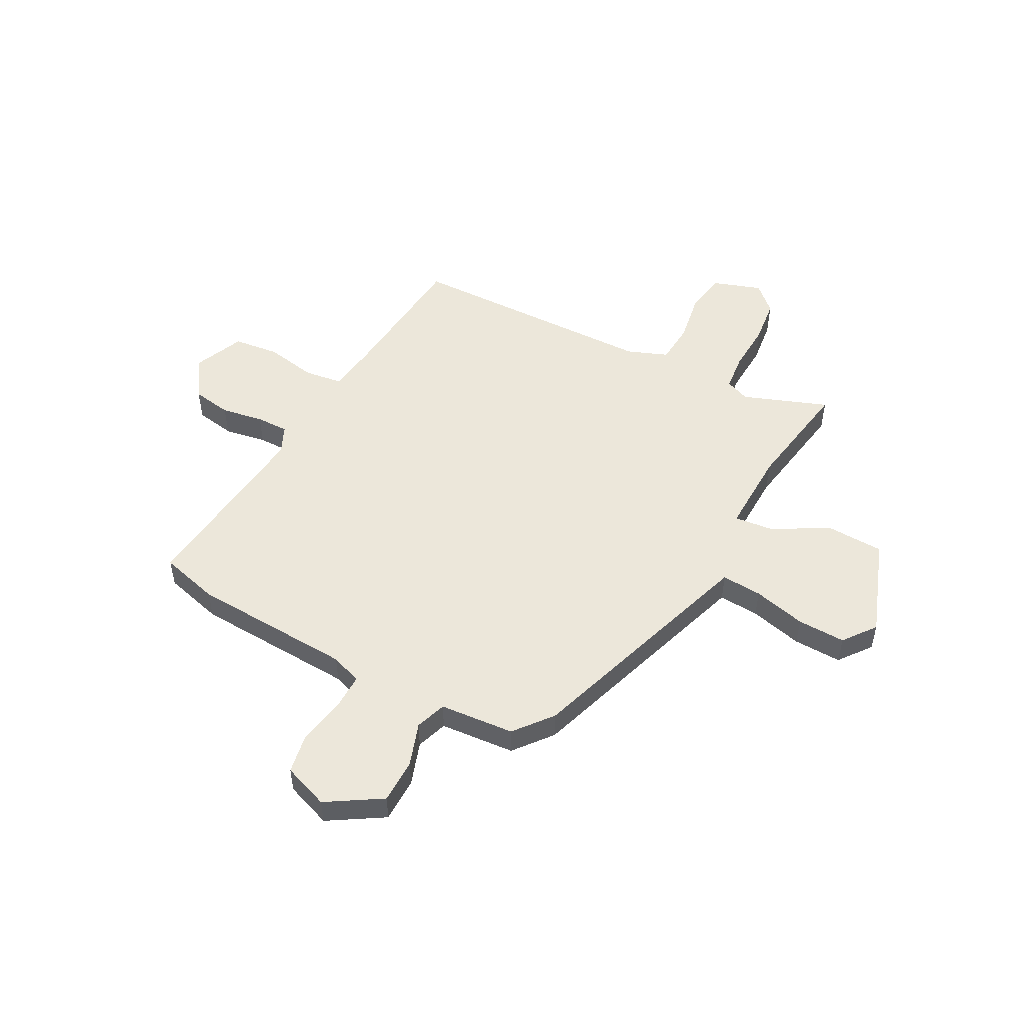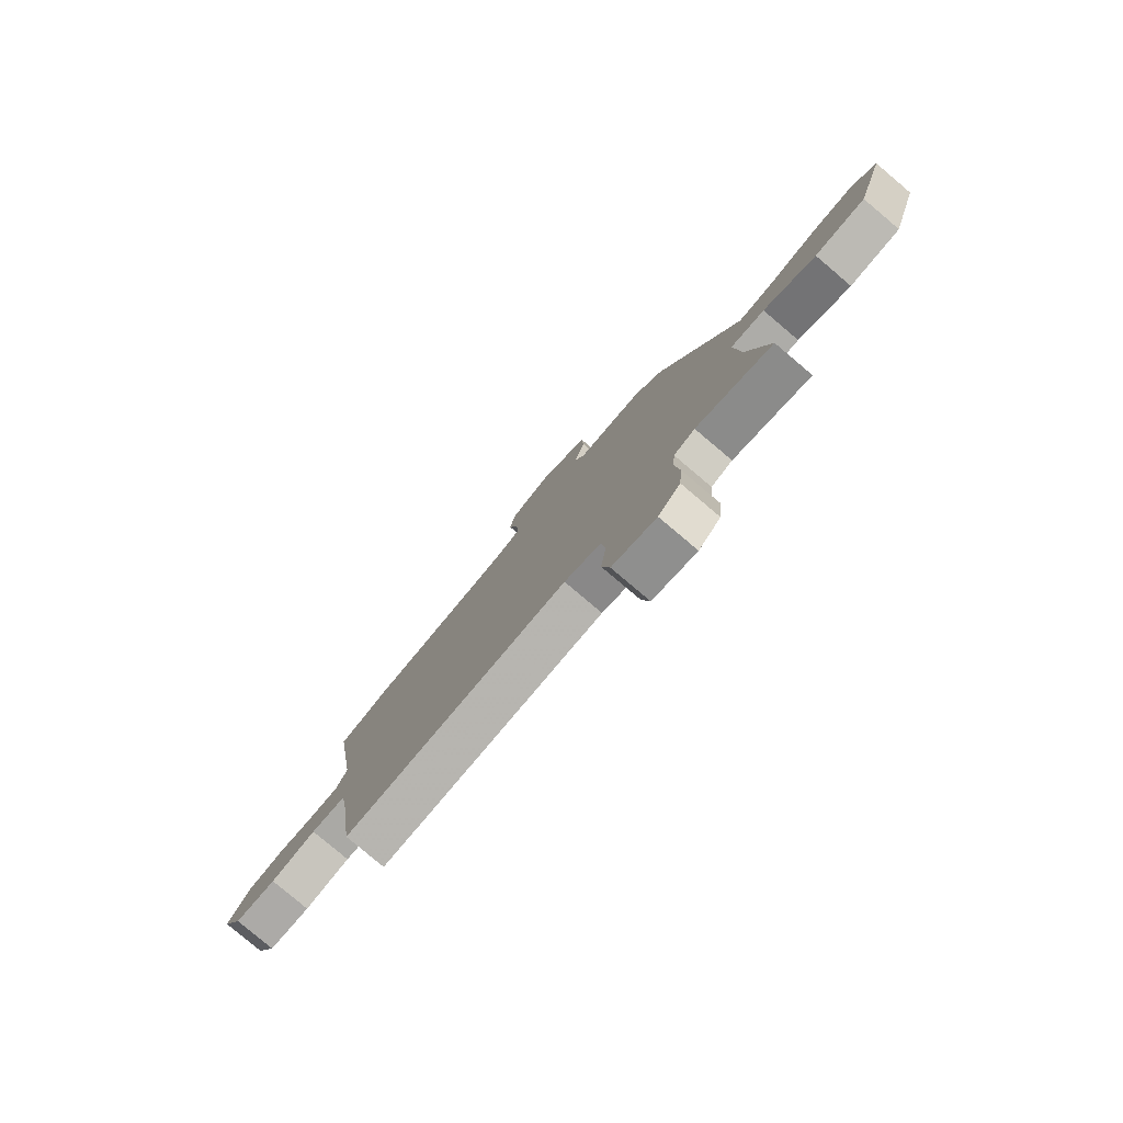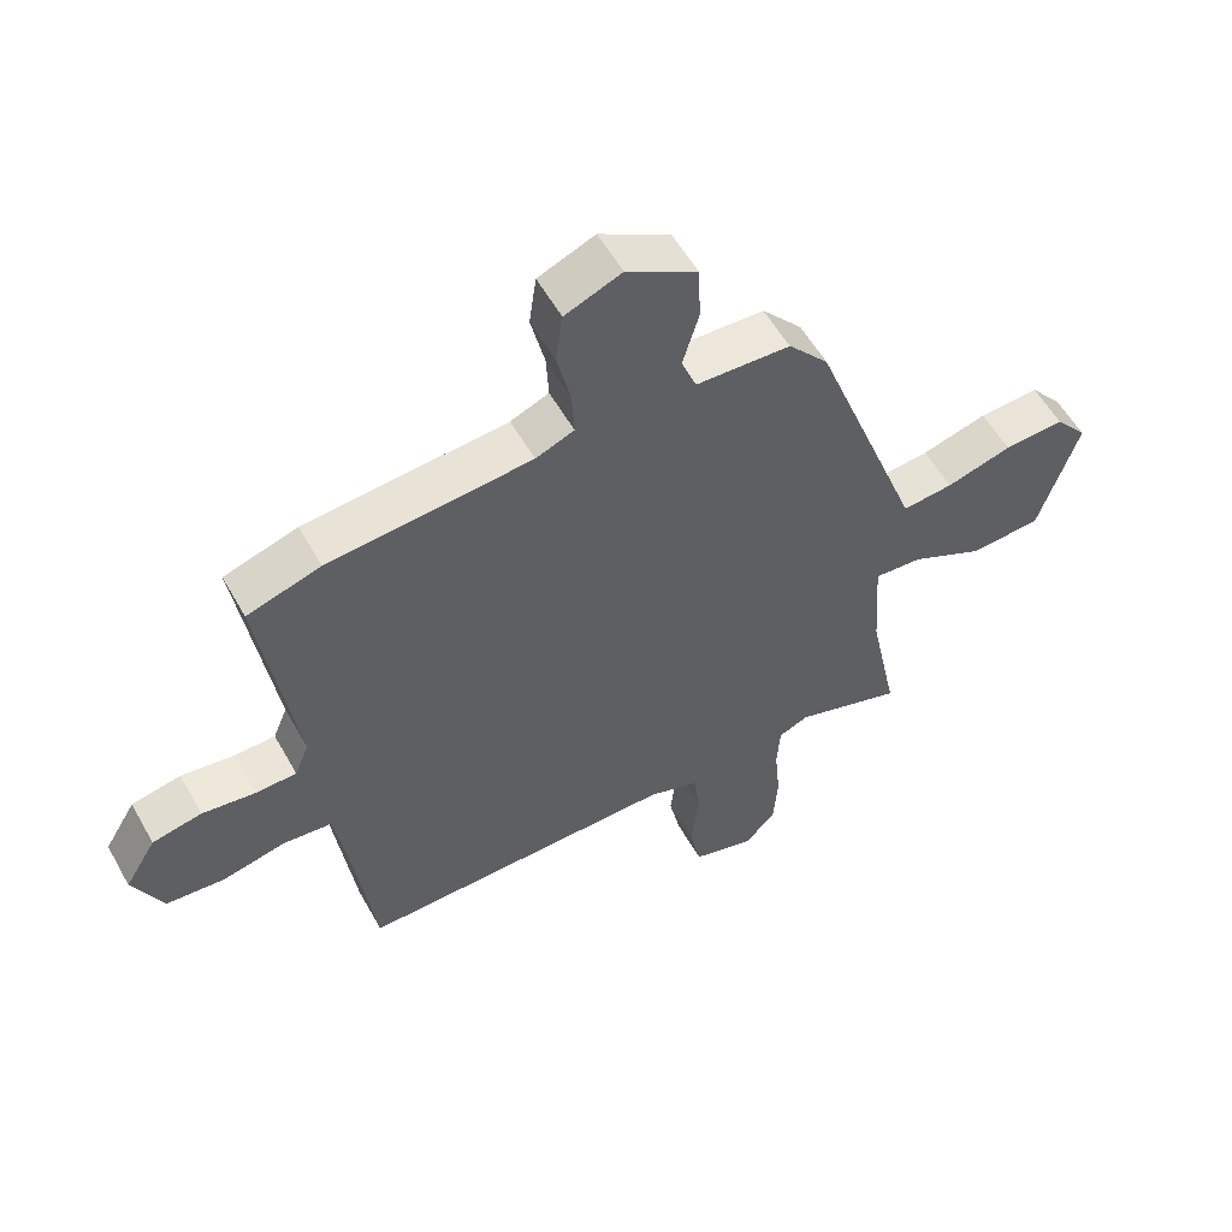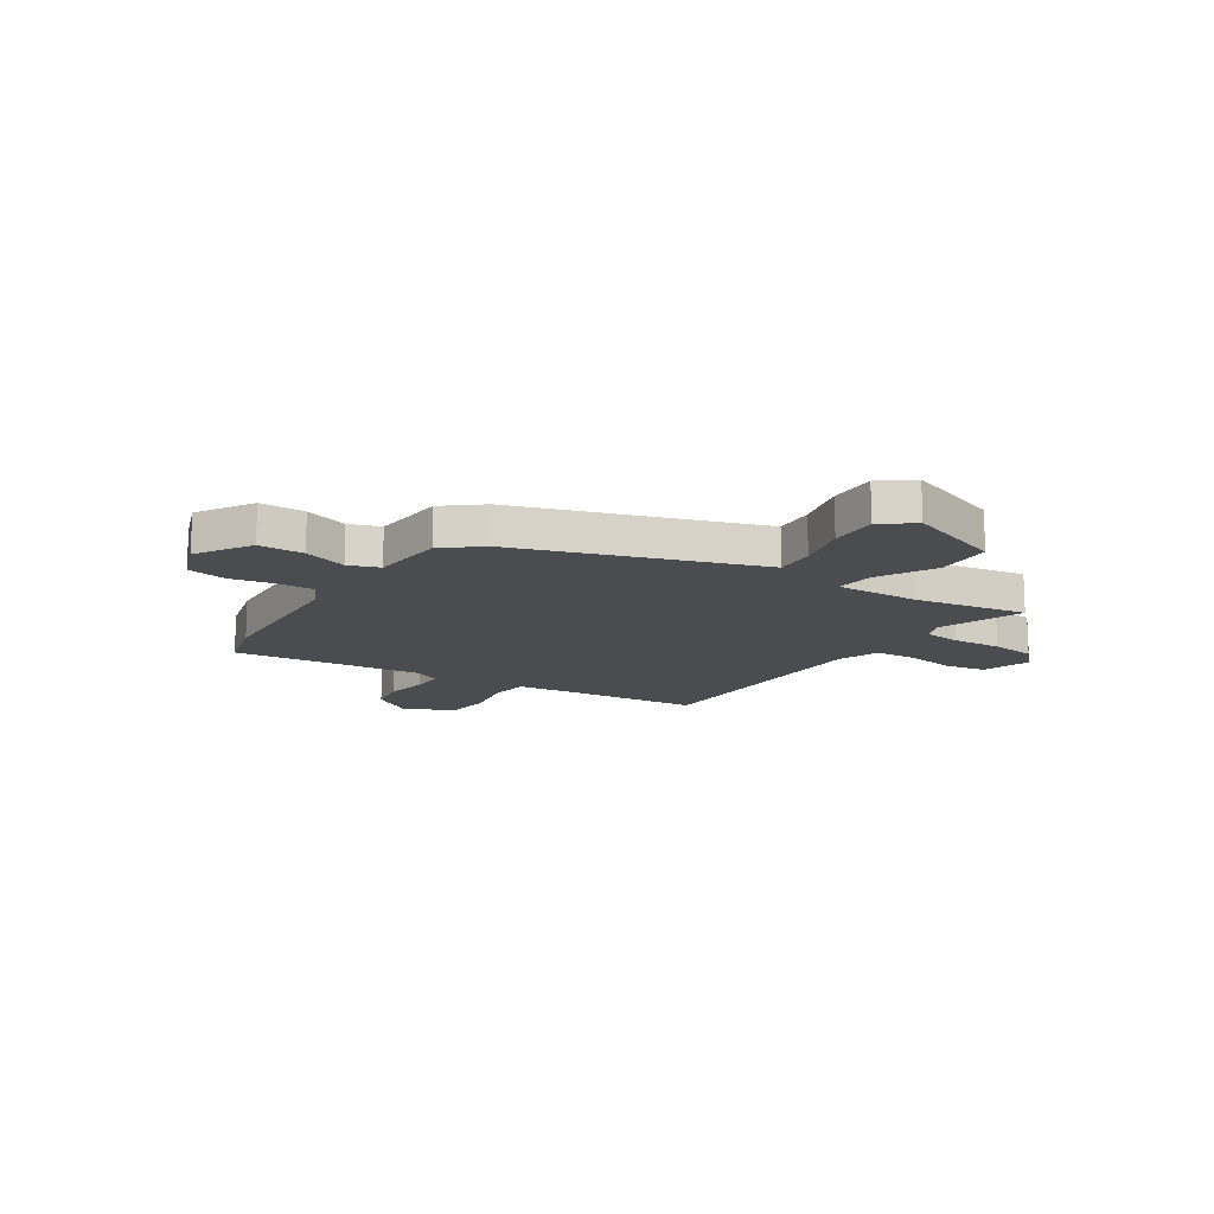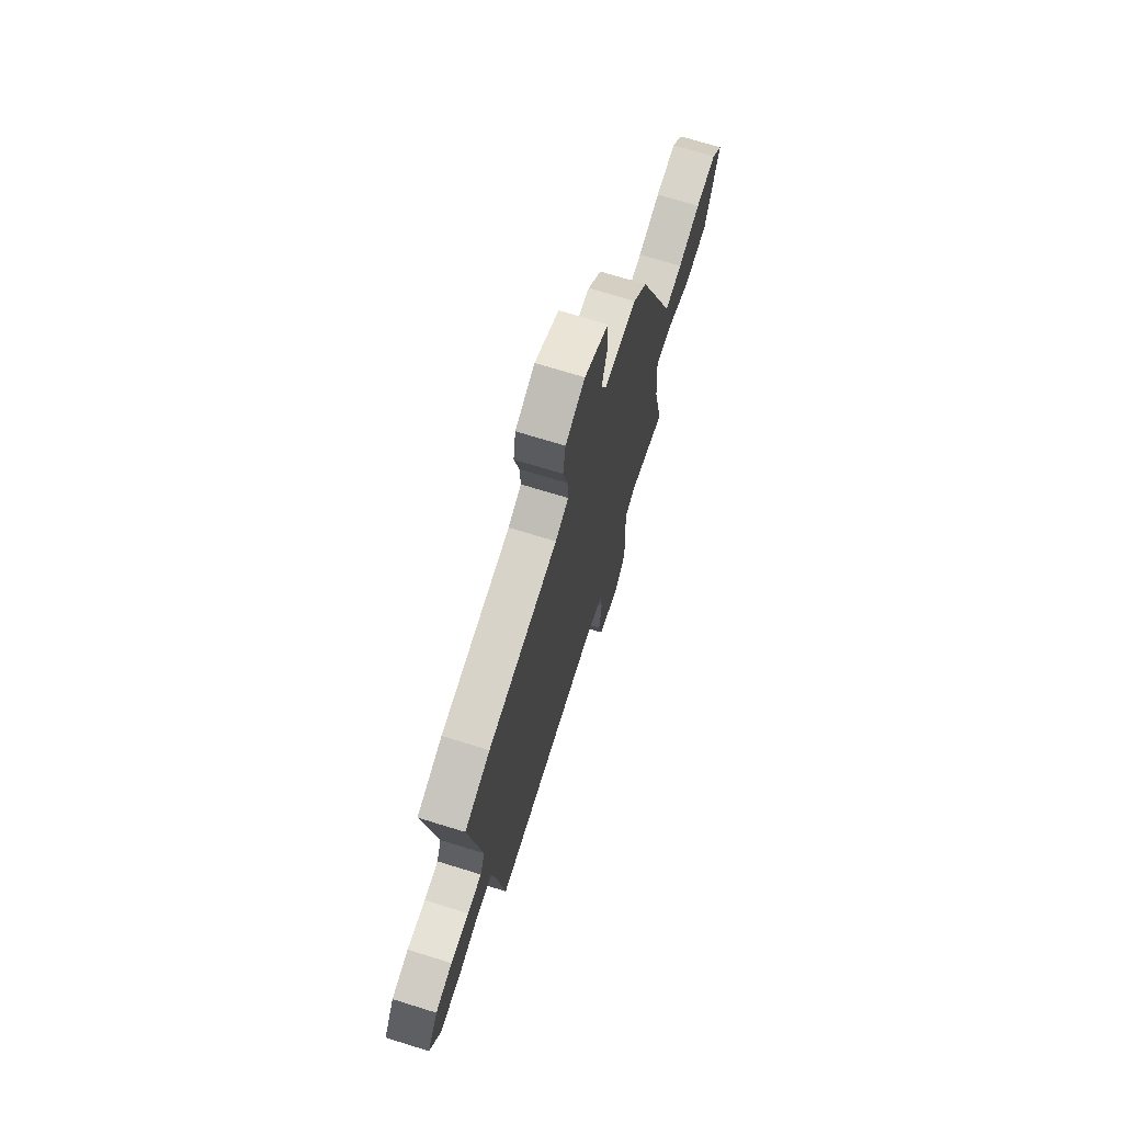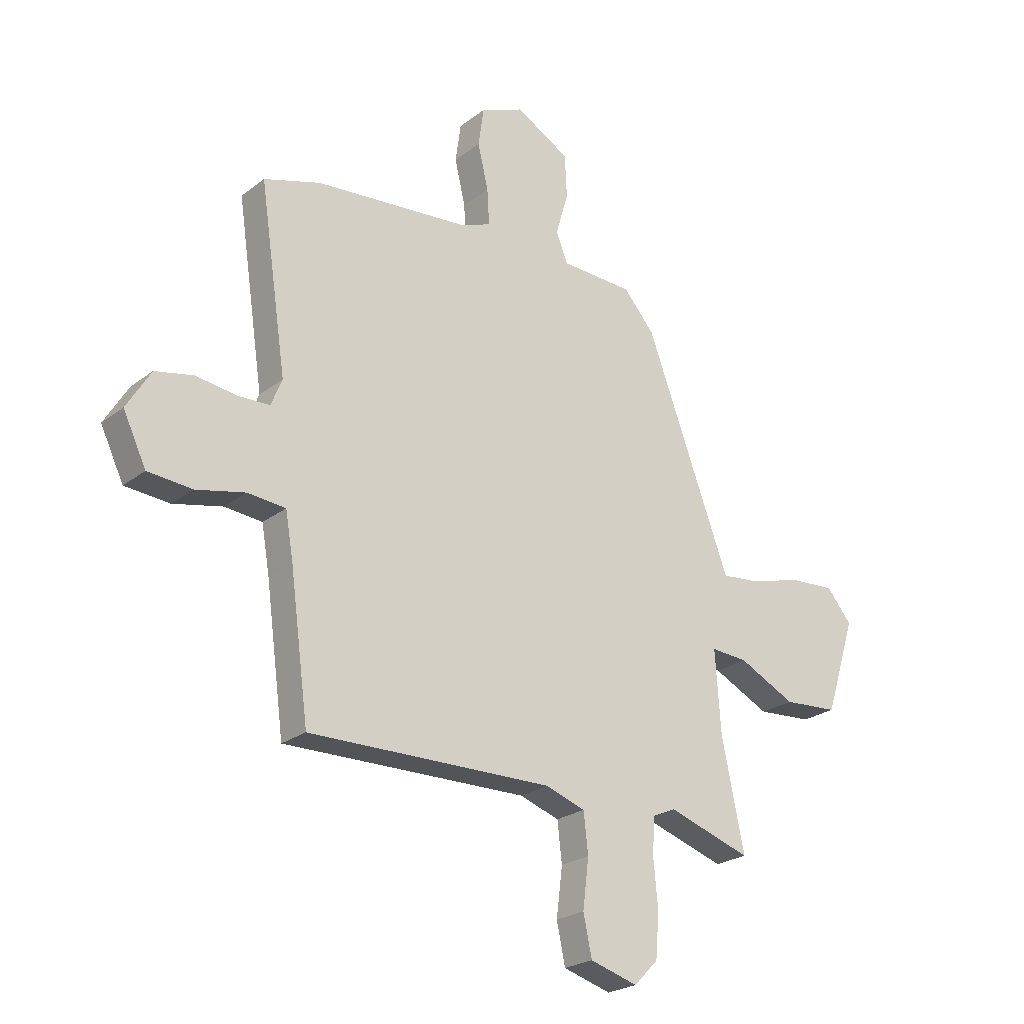
<metadata>
{"format":"obj","ext":"obj","renderer":"f3d","projection":"perspective","resolution":1024,"background":"white","views":[{"elev":51.5,"azim":25.8,"up":"+Y"},{"elev":-80.0,"azim":49.8,"up":"+Z"},{"elev":56.1,"azim":-29.0,"up":"+Z"},{"elev":-14.8,"azim":54.7,"up":"+Y"},{"elev":71.3,"azim":-72.8,"up":"+Z"},{"elev":-23.8,"azim":-38.3,"up":"+Z"}]}
</metadata>
<code>
v 0.311 0.07 0.474
v 0.46 0.07 0.075
v 0.481 0.07 0.019
v 0.559 0.07 0.027
v 0.66 0.07 0.056
v 0.753 0.07 0.062
v 0.803 0.07 0.002
v 0.742 0.07 -0.188
v 0.632 0.07 -0.196
v 0.519 0.07 -0.14
v 0.445 0.07 -0.135
v 0.456 0.07 -0.297
v 0.501 0.07 -0.514
v 0.335 0.07 -0.46
v 0.289 0.07 -0.48
v 0.284 0.07 -0.552
v 0.293 0.07 -0.648
v 0.286 0.07 -0.735
v 0.238 0.07 -0.784
v 0.143 0.07 -0.756
v 0.126 0.07 -0.676
v 0.138 0.07 -0.579
v 0.129 0.07 -0.5
v 0.05 0.07 -0.473
v -0.438 0.07 -0.481
v -0.475 0.07 -0.205
v -0.491 0.07 -0.111
v -0.566 0.07 -0.104
v -0.664 0.07 -0.126
v -0.753 0.07 -0.119
v -0.799 0.07 -0.023
v -0.751 0.07 0.056
v -0.675 0.07 0.072
v -0.593 0.07 0.061
v -0.53 0.07 0.063
v -0.508 0.07 0.117
v -0.562 0.07 0.481
v -0.449 0.07 0.516
v -0.138 0.07 0.544
v -0.079 0.07 0.568
v -0.083 0.07 0.639
v -0.104 0.07 0.729
v -0.093 0.07 0.807
v -0.006 0.07 0.843
v 0.102 0.07 0.782
v 0.106 0.07 0.695
v 0.081 0.07 0.61
v 0.104 0.07 0.551
v 0.249 0.07 0.545
v 0.311 0 0.474
v 0.46 0 0.075
v 0.481 0 0.019
v 0.559 0 0.027
v 0.66 0 0.056
v 0.753 0 0.062
v 0.803 0 0.002
v 0.742 0 -0.188
v 0.632 0 -0.196
v 0.519 0 -0.14
v 0.445 0 -0.135
v 0.456 0 -0.297
v 0.501 0 -0.514
v 0.335 0 -0.46
v 0.289 0 -0.48
v 0.284 0 -0.552
v 0.293 0 -0.648
v 0.286 0 -0.735
v 0.238 0 -0.784
v 0.143 0 -0.756
v 0.126 0 -0.676
v 0.138 0 -0.579
v 0.129 0 -0.5
v 0.05 0 -0.473
v -0.438 0 -0.481
v -0.475 0 -0.205
v -0.491 0 -0.111
v -0.566 0 -0.104
v -0.664 0 -0.126
v -0.753 0 -0.119
v -0.799 0 -0.023
v -0.751 0 0.056
v -0.675 0 0.072
v -0.593 0 0.061
v -0.53 0 0.063
v -0.508 0 0.117
v -0.562 0 0.481
v -0.449 0 0.516
v -0.138 0 0.544
v -0.079 0 0.568
v -0.083 0 0.639
v -0.104 0 0.729
v -0.093 0 0.807
v -0.006 0 0.843
v 0.102 0 0.782
v 0.106 0 0.695
v 0.081 0 0.61
v 0.104 0 0.551
v 0.249 0 0.545
f 48 49 1 2
f 44 45 46 47
f 42 43 44 47
f 41 42 47 48
f 40 41 48 2
f 36 37 38 39
f 35 36 39 40
f 31 32 33 34
f 31 34 35
f 28 29 30 31
f 27 28 31 35
f 24 25 26
f 23 24 26 27
f 19 20 21 22
f 19 22 23
f 16 17 18 19
f 15 16 19 23
f 14 15 23 27
f 12 13 14 27
f 7 8 9 10
f 7 10 11
f 4 5 6 7
f 3 4 7 11
f 2 3 11
f 40 2 11
f 27 35 40
f 11 12 27 40
f 51 50 98 97
f 96 95 94 93
f 96 93 92 91
f 97 96 91 90
f 51 97 90 89
f 88 87 86 85
f 89 88 85 84
f 83 82 81 80
f 84 83 80
f 80 79 78 77
f 84 80 77 76
f 75 74 73
f 76 75 73 72
f 71 70 69 68
f 72 71 68
f 68 67 66 65
f 72 68 65 64
f 76 72 64 63
f 76 63 62 61
f 59 58 57 56
f 60 59 56
f 56 55 54 53
f 60 56 53 52
f 60 52 51
f 60 51 89
f 89 84 76
f 89 76 61 60
f 1 50 51 2
f 2 51 52 3
f 3 52 53 4
f 4 53 54 5
f 5 54 55 6
f 6 55 56 7
f 7 56 57 8
f 8 57 58 9
f 9 58 59 10
f 10 59 60 11
f 11 60 61 12
f 12 61 62 13
f 13 62 63 14
f 14 63 64 15
f 15 64 65 16
f 16 65 66 17
f 17 66 67 18
f 18 67 68 19
f 19 68 69 20
f 20 69 70 21
f 21 70 71 22
f 22 71 72 23
f 23 72 73 24
f 24 73 74 25
f 25 74 75 26
f 26 75 76 27
f 27 76 77 28
f 28 77 78 29
f 29 78 79 30
f 30 79 80 31
f 31 80 81 32
f 32 81 82 33
f 33 82 83 34
f 34 83 84 35
f 35 84 85 36
f 36 85 86 37
f 37 86 87 38
f 38 87 88 39
f 39 88 89 40
f 40 89 90 41
f 41 90 91 42
f 42 91 92 43
f 43 92 93 44
f 44 93 94 45
f 45 94 95 46
f 46 95 96 47
f 47 96 97 48
f 48 97 98 49
f 49 98 50 1

</code>
